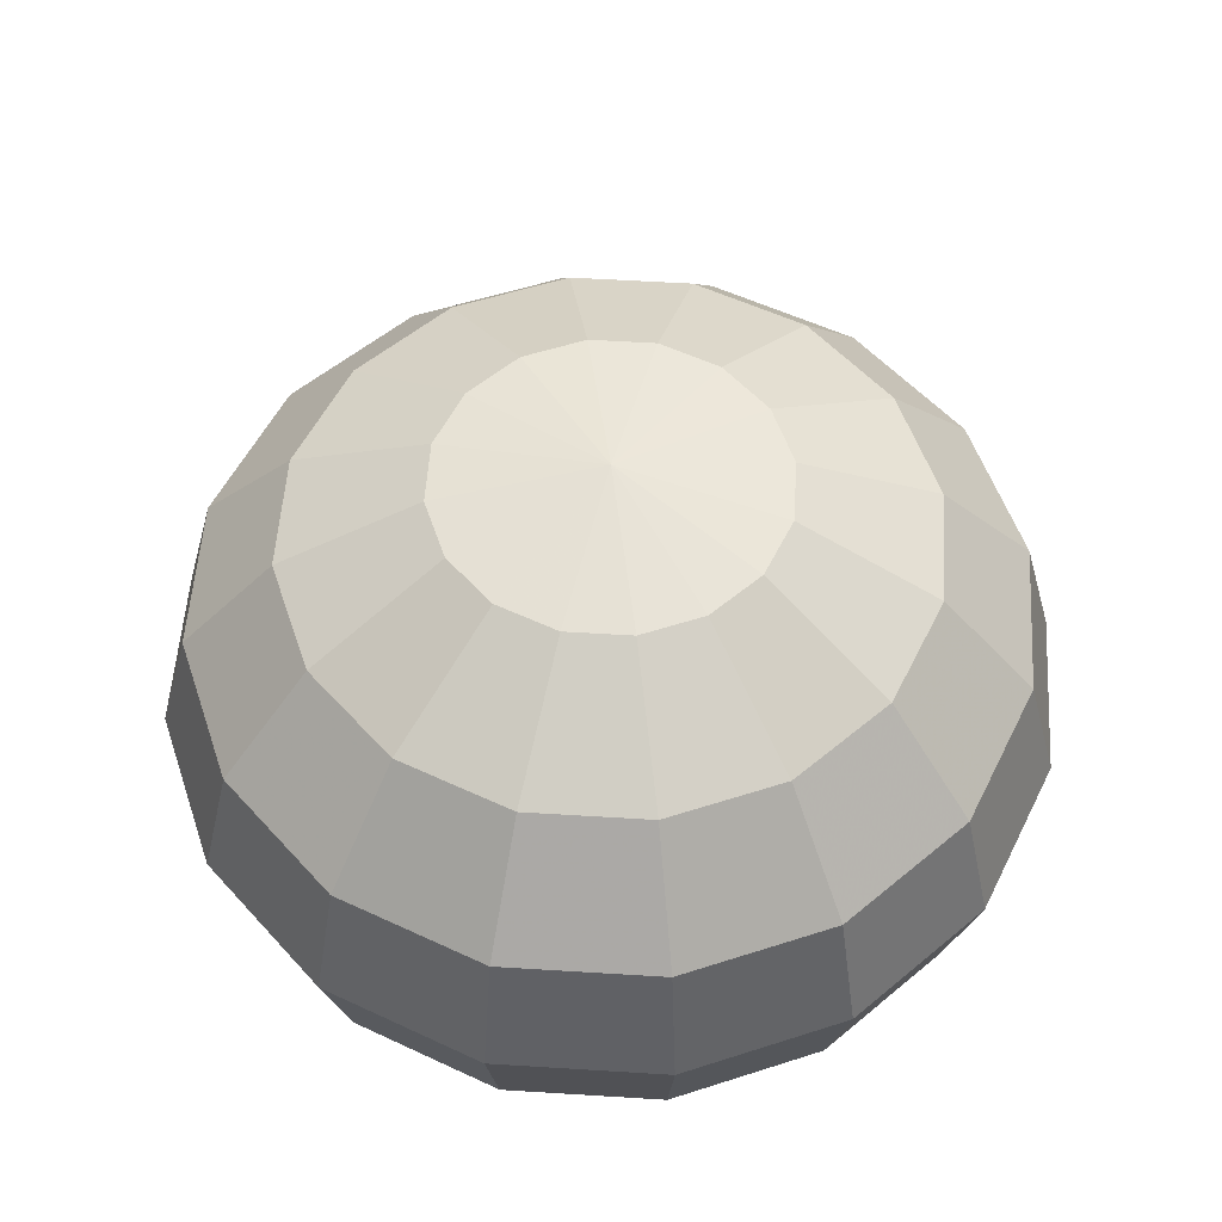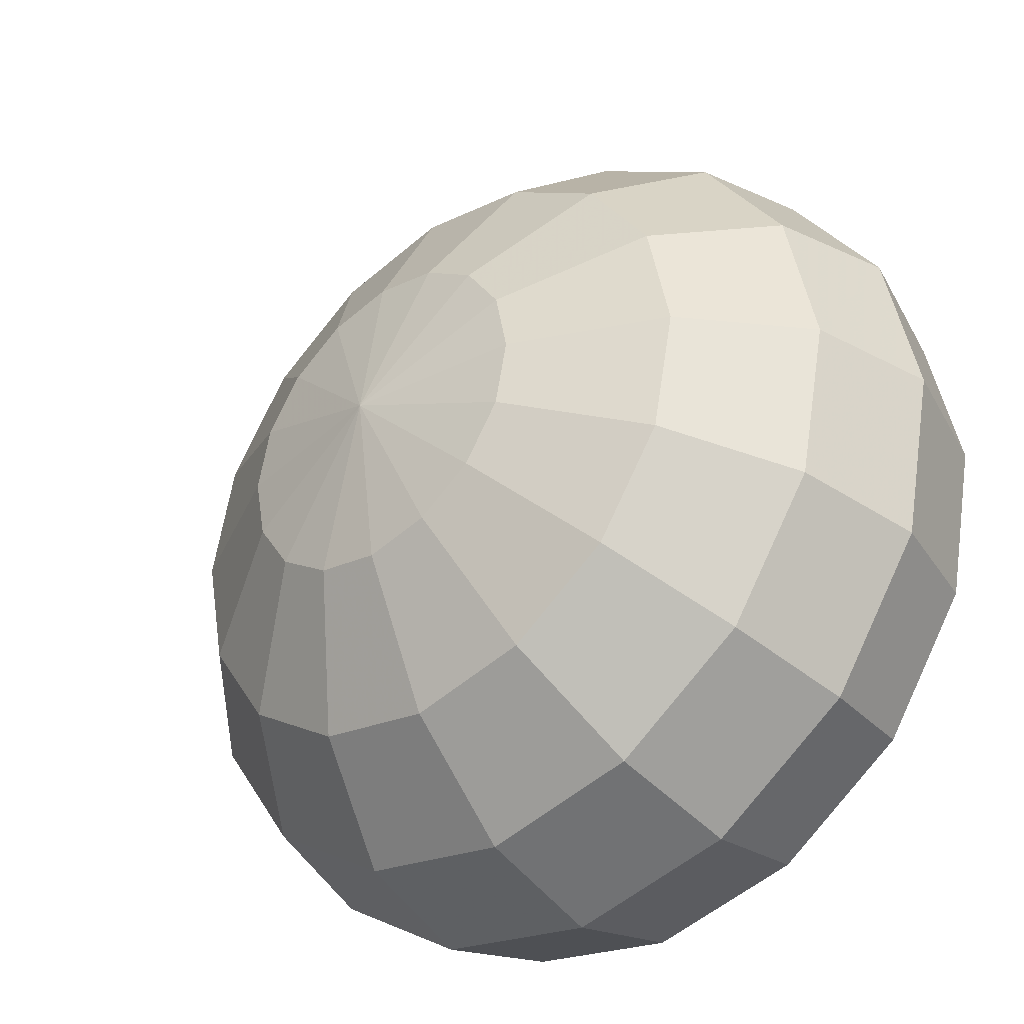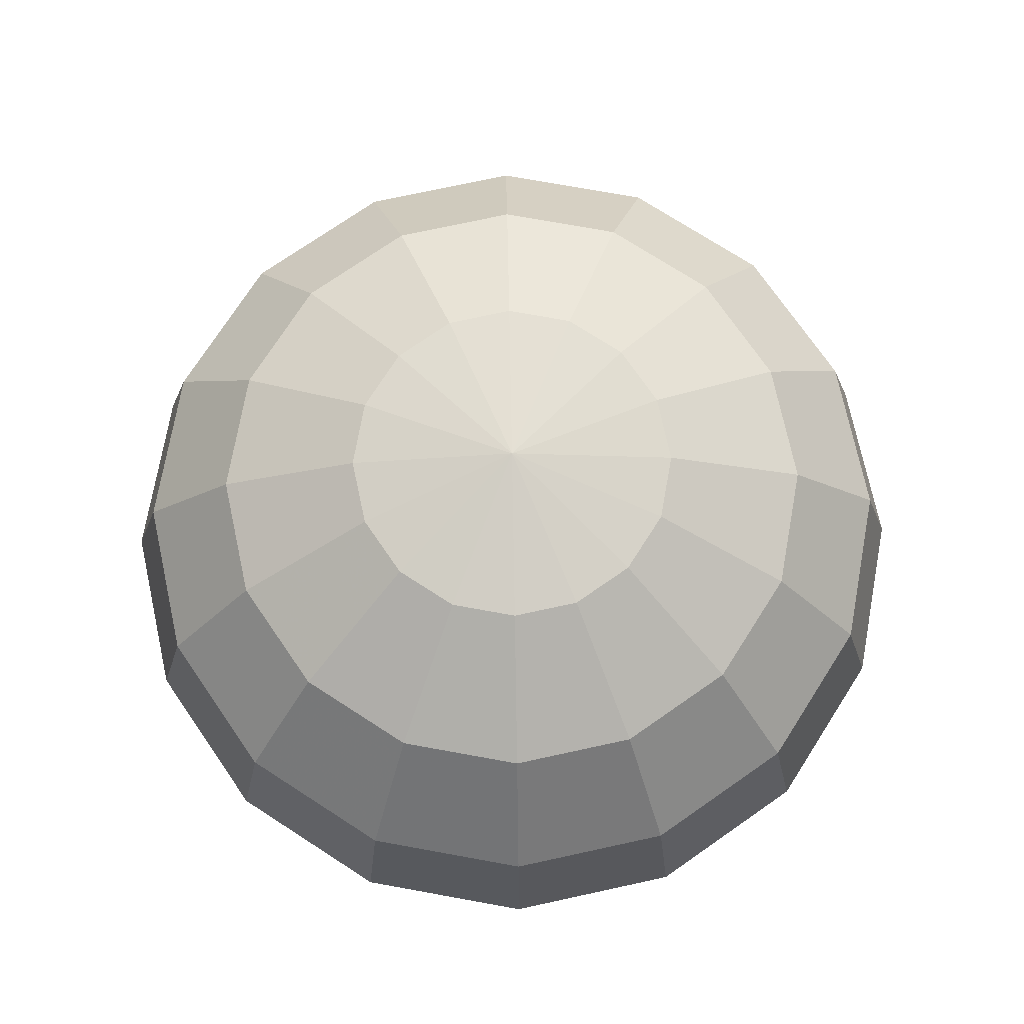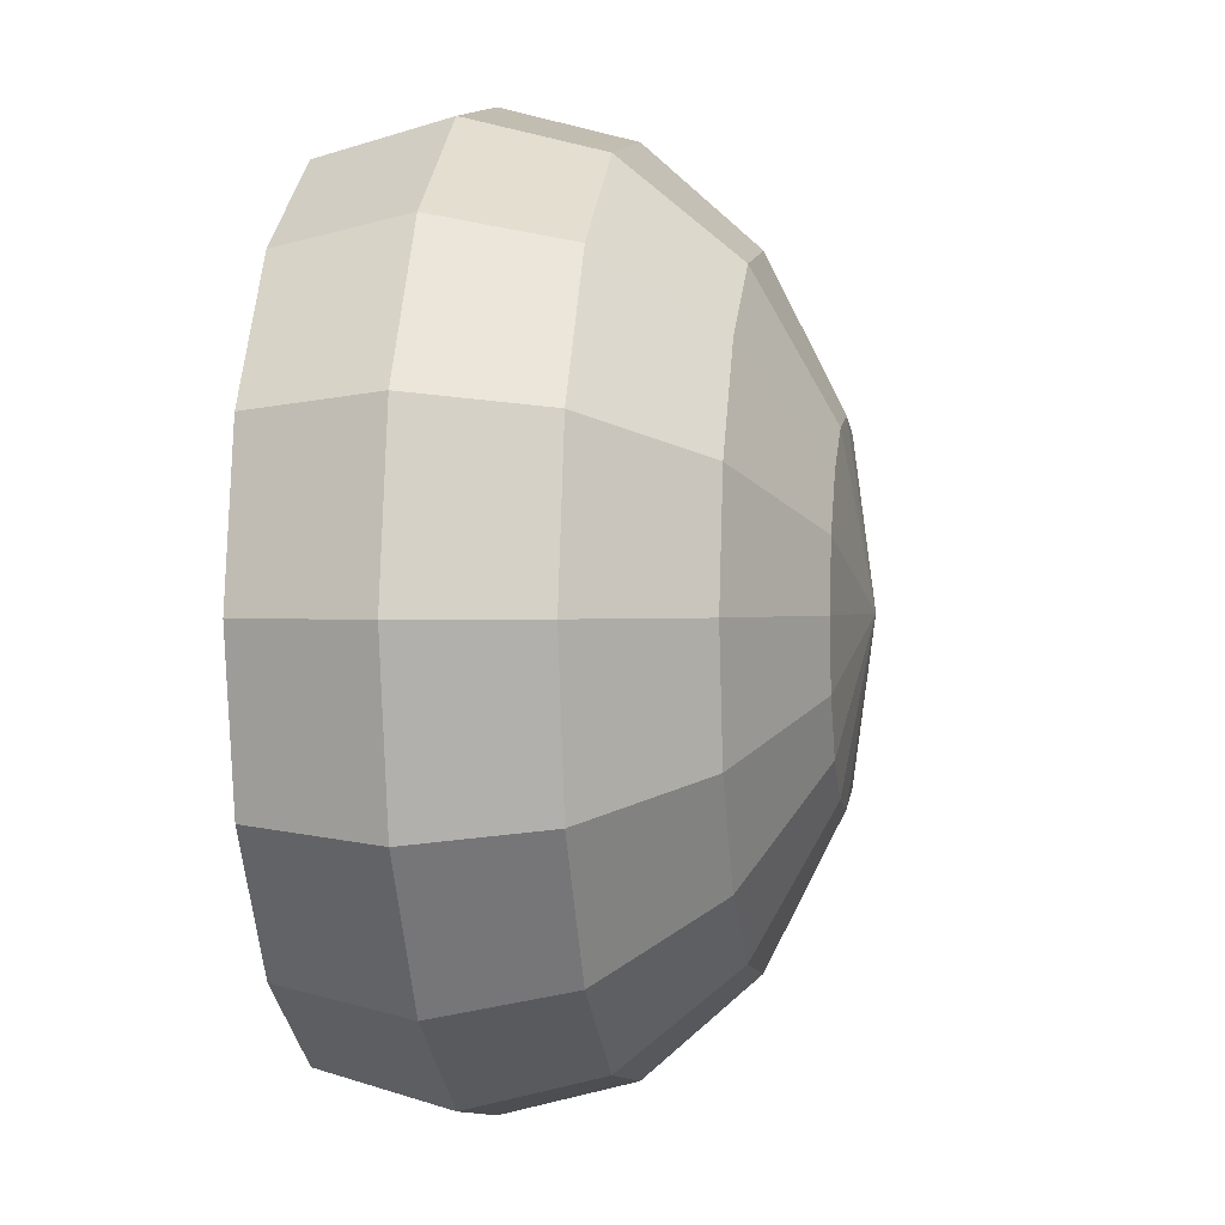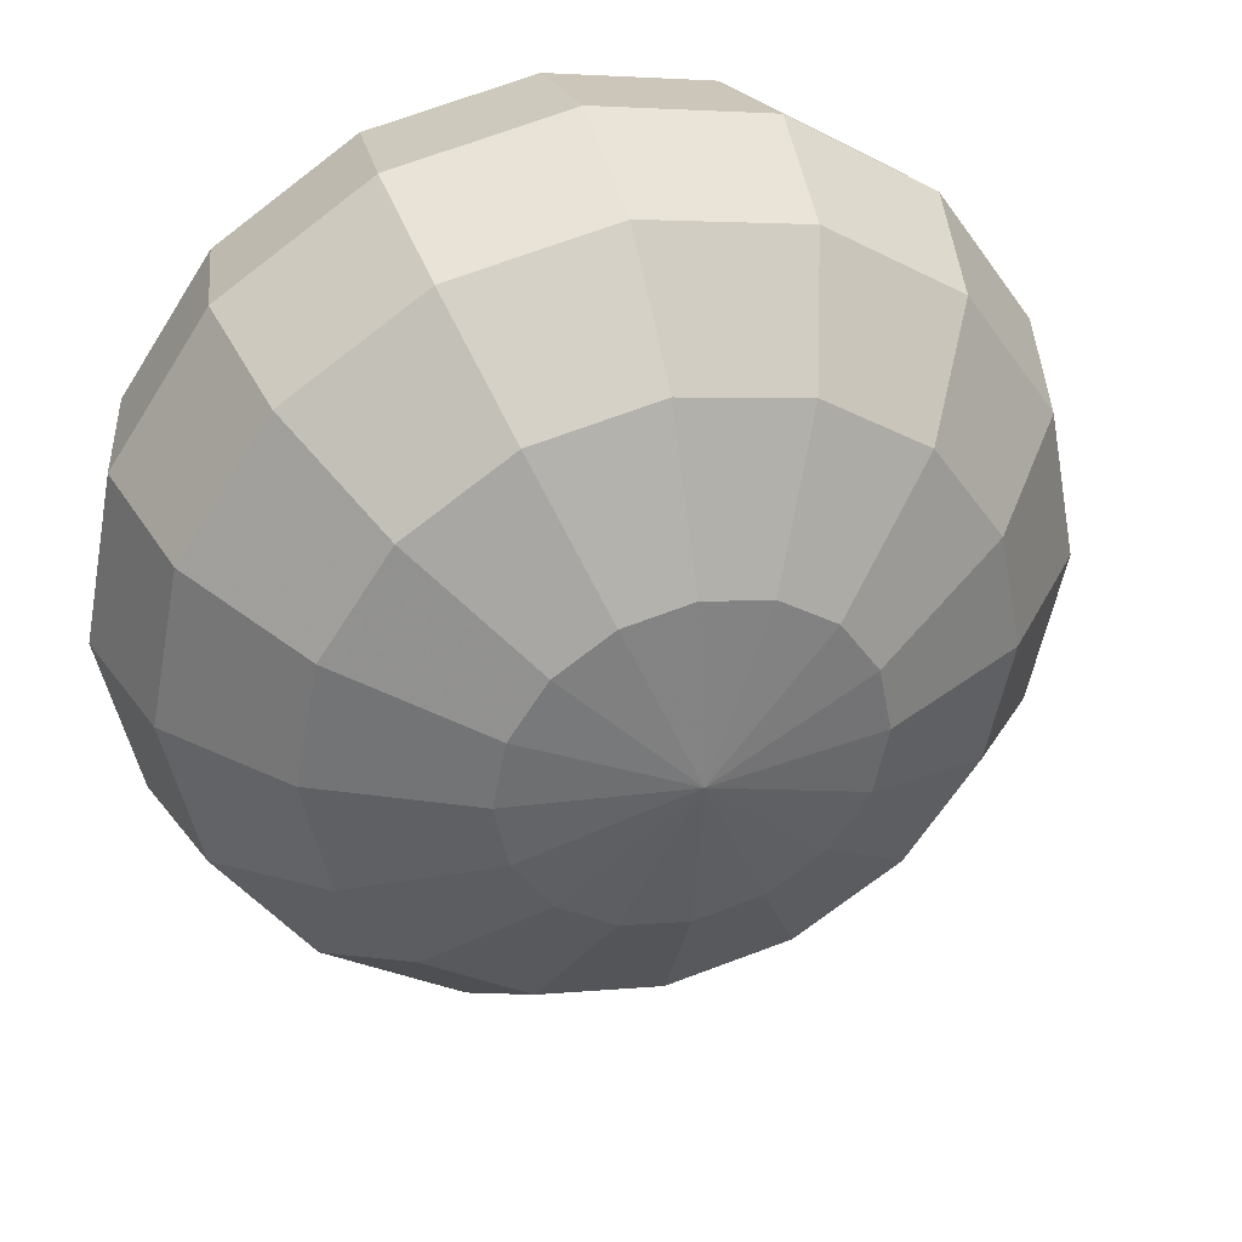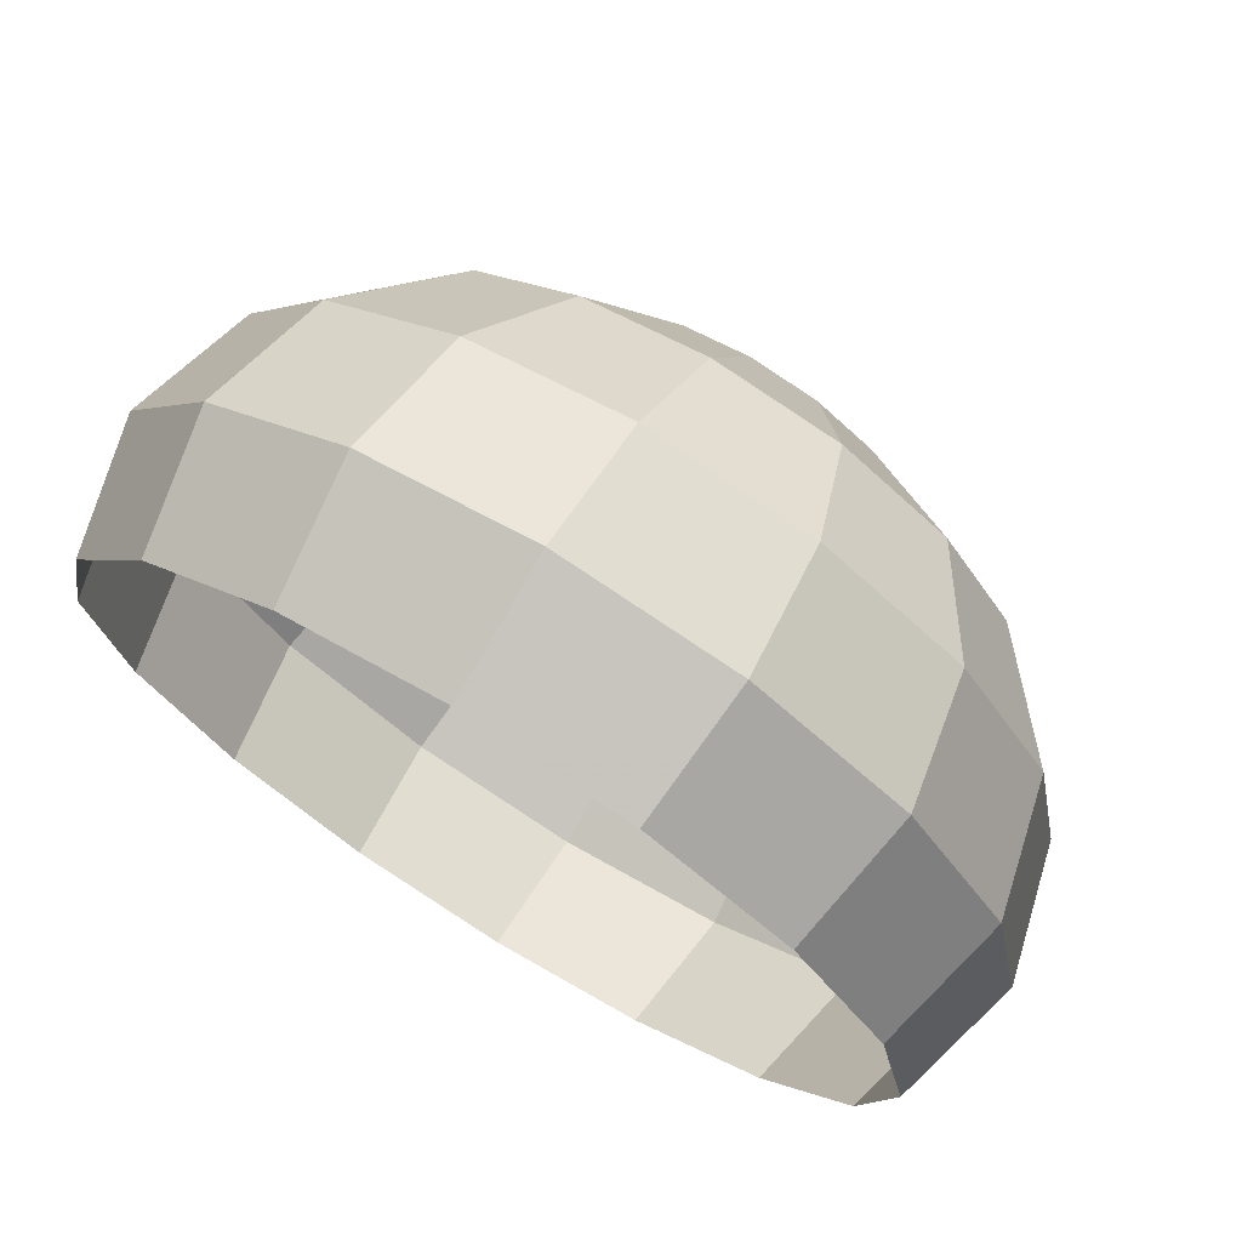
<metadata>
{"format":"obj","ext":"obj","renderer":"f3d","projection":"perspective","resolution":1024,"background":"white","views":[{"elev":55.2,"azim":172.5,"up":"+Y"},{"elev":-37.3,"azim":-139.1,"up":"+Z"},{"elev":74.4,"azim":156.5,"up":"+Y"},{"elev":0.7,"azim":99.1,"up":"+Z"},{"elev":37.6,"azim":163.0,"up":"+Z"},{"elev":72.1,"azim":31.5,"up":"+Z"}]}
</metadata>
<code>
o Sphere
v 0 14.35 -46.19
v 0 -7e-06 -50
v 0 -14.35 -46.19
v 7.322 34.65 -17.68
v 13.53 26.52 -32.66
v 17.68 14.35 -42.68
v 19.13 -6e-06 -46.19
v 17.68 -14.35 -42.68
v 13.53 34.65 -13.53
v 25 26.52 -25
v 32.66 14.35 -32.66
v 35.36 -5e-06 -35.36
v 32.66 -14.35 -32.66
v 17.68 34.65 -7.322
v 32.66 26.52 -13.53
v 42.68 14.35 -17.68
v 46.19 -2e-06 -19.13
v 42.68 -14.35 -17.68
v 19.13 34.65 -6e-06
v 35.36 26.52 -5e-06
v 46.19 14.35 -2e-06
v 50 0 0
v 46.19 -14.35 2e-06
v 17.68 34.65 7.322
v 32.66 26.52 13.53
v 42.68 14.35 17.68
v 46.19 2e-06 19.13
v 42.68 -14.35 17.68
v 13.53 34.65 13.53
v 25 26.52 25
v 32.66 14.35 32.66
v 35.36 5e-06 35.36
v 32.66 -14.35 32.66
v 7.322 34.65 17.68
v 13.53 26.52 32.66
v 17.68 14.35 42.68
v 19.13 6e-06 46.19
v 17.68 -14.35 42.68
v 0 34.65 19.13
v 0 26.52 35.36
v 0 14.35 46.19
v 0 7e-06 50
v 0 -14.35 46.19
v 0 37.5 -7e-06
v -7.322 34.65 17.68
v -13.53 26.52 32.66
v -17.68 14.35 42.68
v -19.13 6e-06 46.19
v -17.68 -14.35 42.68
v -13.53 34.65 13.53
v -25 26.52 25
v -32.66 14.35 32.66
v -35.36 5e-06 35.36
v -32.66 -14.35 32.66
v -17.68 34.65 7.322
v -32.66 26.52 13.53
v -42.68 14.35 17.68
v -46.19 2e-06 19.13
v -42.68 -14.35 17.68
v -19.13 34.65 -6e-06
v -35.36 26.52 -5e-06
v -46.19 14.35 -2e-06
v -50 -0 -5e-05
v -46.19 -14.35 2e-06
v -17.68 34.65 -7.322
v -32.66 26.52 -13.53
v -42.68 14.35 -17.68
v -46.19 -2e-06 -19.13
v -42.68 -14.35 -17.68
v -13.53 34.65 -13.53
v -25 26.52 -25
v -32.66 14.35 -32.66
v -35.36 -5e-06 -35.36
v -32.66 -14.35 -32.66
v -7.322 34.65 -17.68
v -13.53 26.52 -32.66
v -17.68 14.35 -42.68
v -19.13 -6e-06 -46.19
v -17.68 -14.35 -42.68
v 0 34.65 -19.13
v 0 26.52 -35.36
f 8 2 3
f 6 81 1
f 80 4 44
f 7 1 2
f 81 4 80
f 4 9 44
f 12 6 7
f 10 4 5
f 8 12 7
f 11 5 6
f 12 16 11
f 15 9 10
f 18 12 13
f 16 10 11
f 9 14 44
f 18 22 17
f 21 15 16
f 14 19 44
f 22 16 17
f 20 14 15
f 23 27 22
f 21 25 20
f 19 24 44
f 27 21 22
f 25 19 20
f 27 31 26
f 30 24 25
f 33 27 28
f 31 25 26
f 24 29 44
f 37 31 32
f 35 29 30
f 38 32 33
f 36 30 31
f 29 34 44
f 43 37 38
f 41 35 36
f 34 39 44
f 37 41 36
f 40 34 35
f 47 40 41
f 39 45 44
f 42 47 41
f 46 39 40
f 49 42 43
f 48 52 47
f 51 45 46
f 54 48 49
f 52 46 47
f 45 50 44
f 56 50 51
f 59 53 54
f 57 51 52
f 50 55 44
f 53 57 52
f 64 58 59
f 62 56 57
f 55 60 44
f 58 62 57
f 56 60 55
f 60 65 44
f 63 67 62
f 66 60 61
f 69 63 64
f 67 61 62
f 68 72 67
f 71 65 66
f 74 68 69
f 72 66 67
f 65 70 44
f 79 73 74
f 77 71 72
f 70 75 44
f 73 77 72
f 76 70 71
f 3 78 79
f 1 76 77
f 75 80 44
f 2 77 78
f 76 80 75
f 8 7 2
f 6 5 81
f 7 6 1
f 81 5 4
f 12 11 6
f 10 9 4
f 8 13 12
f 11 10 5
f 12 17 16
f 15 14 9
f 18 17 12
f 16 15 10
f 18 23 22
f 21 20 15
f 22 21 16
f 20 19 14
f 23 28 27
f 21 26 25
f 27 26 21
f 25 24 19
f 27 32 31
f 30 29 24
f 33 32 27
f 31 30 25
f 37 36 31
f 35 34 29
f 38 37 32
f 36 35 30
f 43 42 37
f 41 40 35
f 37 42 41
f 40 39 34
f 47 46 40
f 42 48 47
f 46 45 39
f 49 48 42
f 48 53 52
f 51 50 45
f 54 53 48
f 52 51 46
f 56 55 50
f 59 58 53
f 57 56 51
f 53 58 57
f 64 63 58
f 62 61 56
f 58 63 62
f 56 61 60
f 63 68 67
f 66 65 60
f 69 68 63
f 67 66 61
f 68 73 72
f 71 70 65
f 74 73 68
f 72 71 66
f 79 78 73
f 77 76 71
f 73 78 77
f 76 75 70
f 3 2 78
f 1 81 76
f 2 1 77
f 76 81 80

</code>
